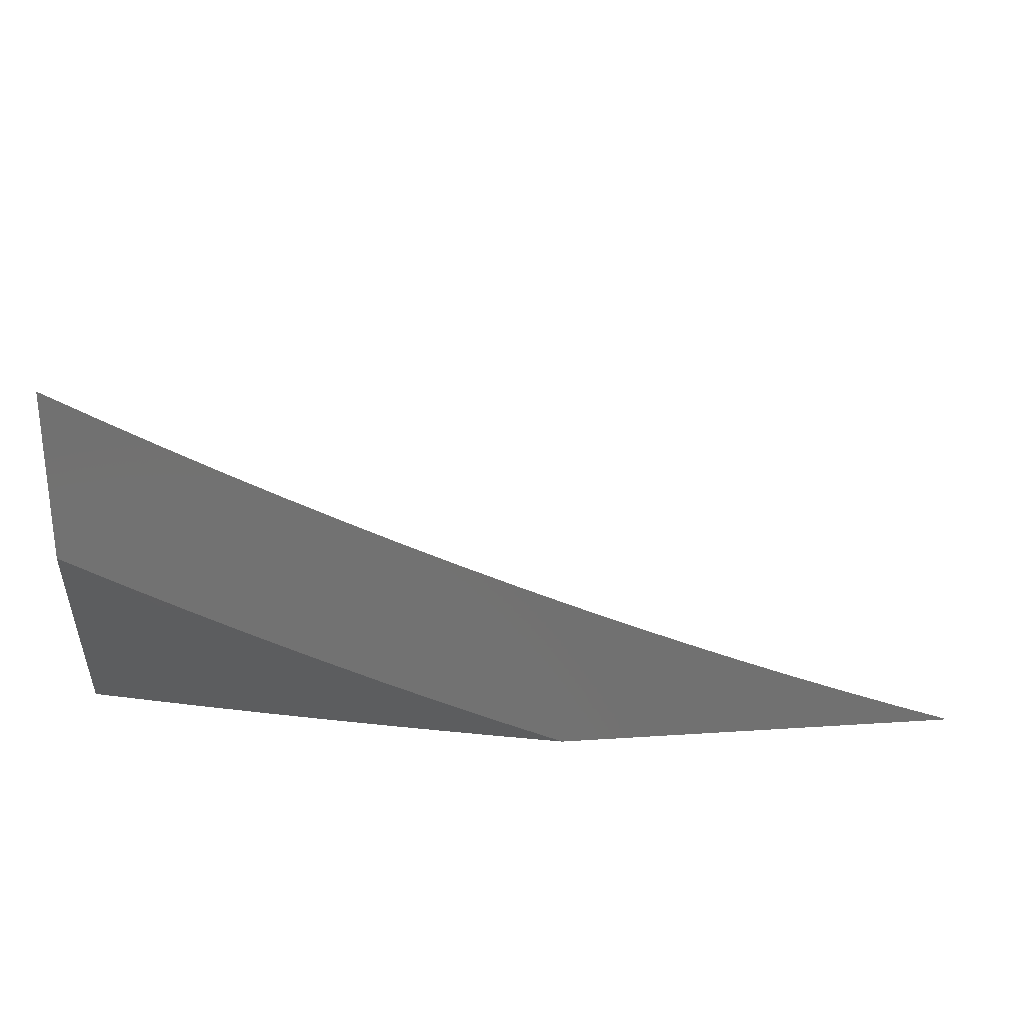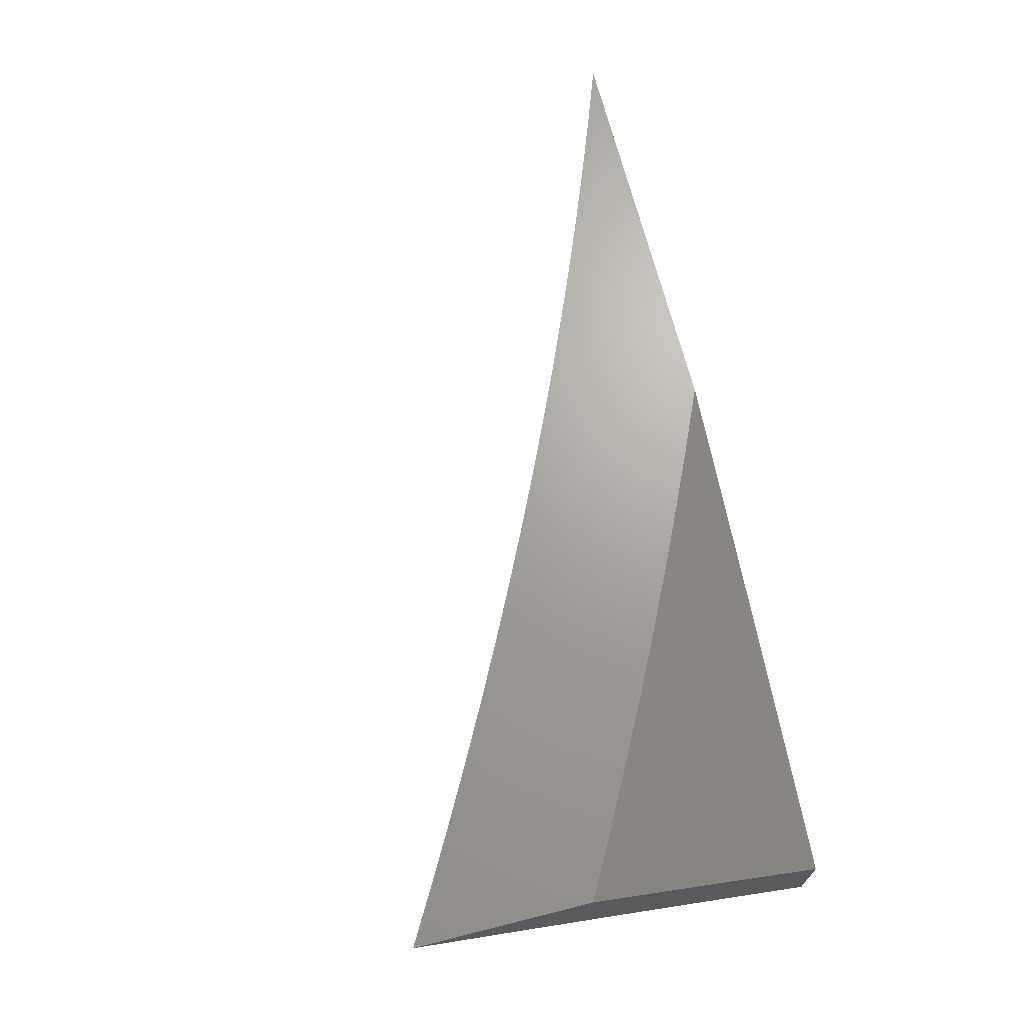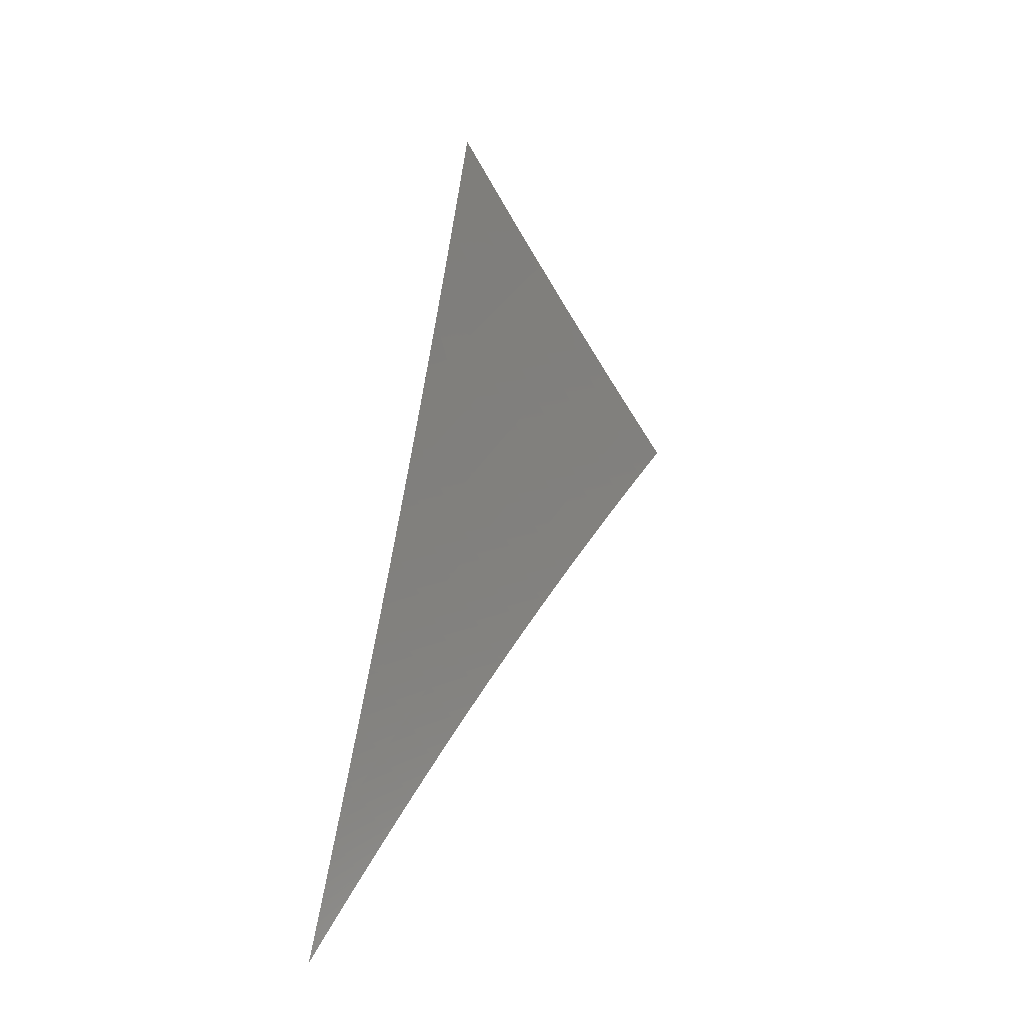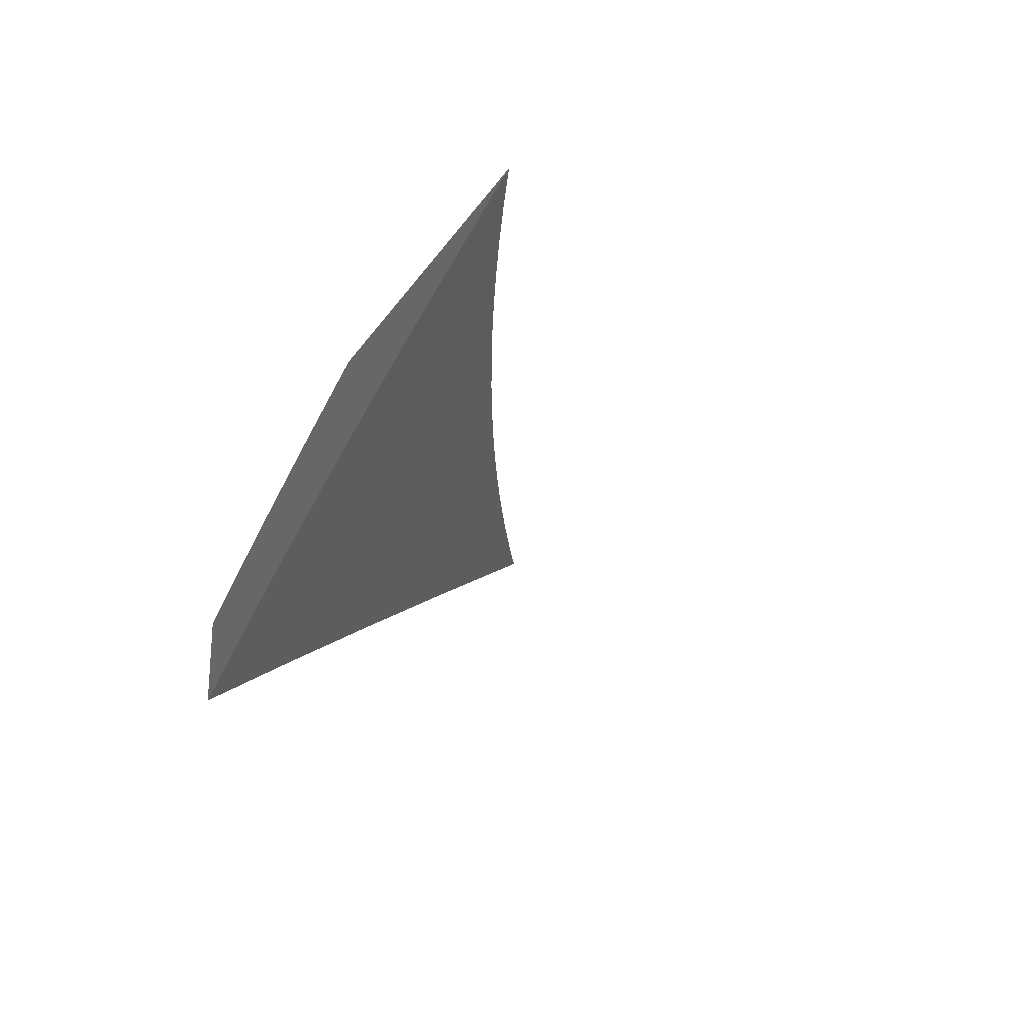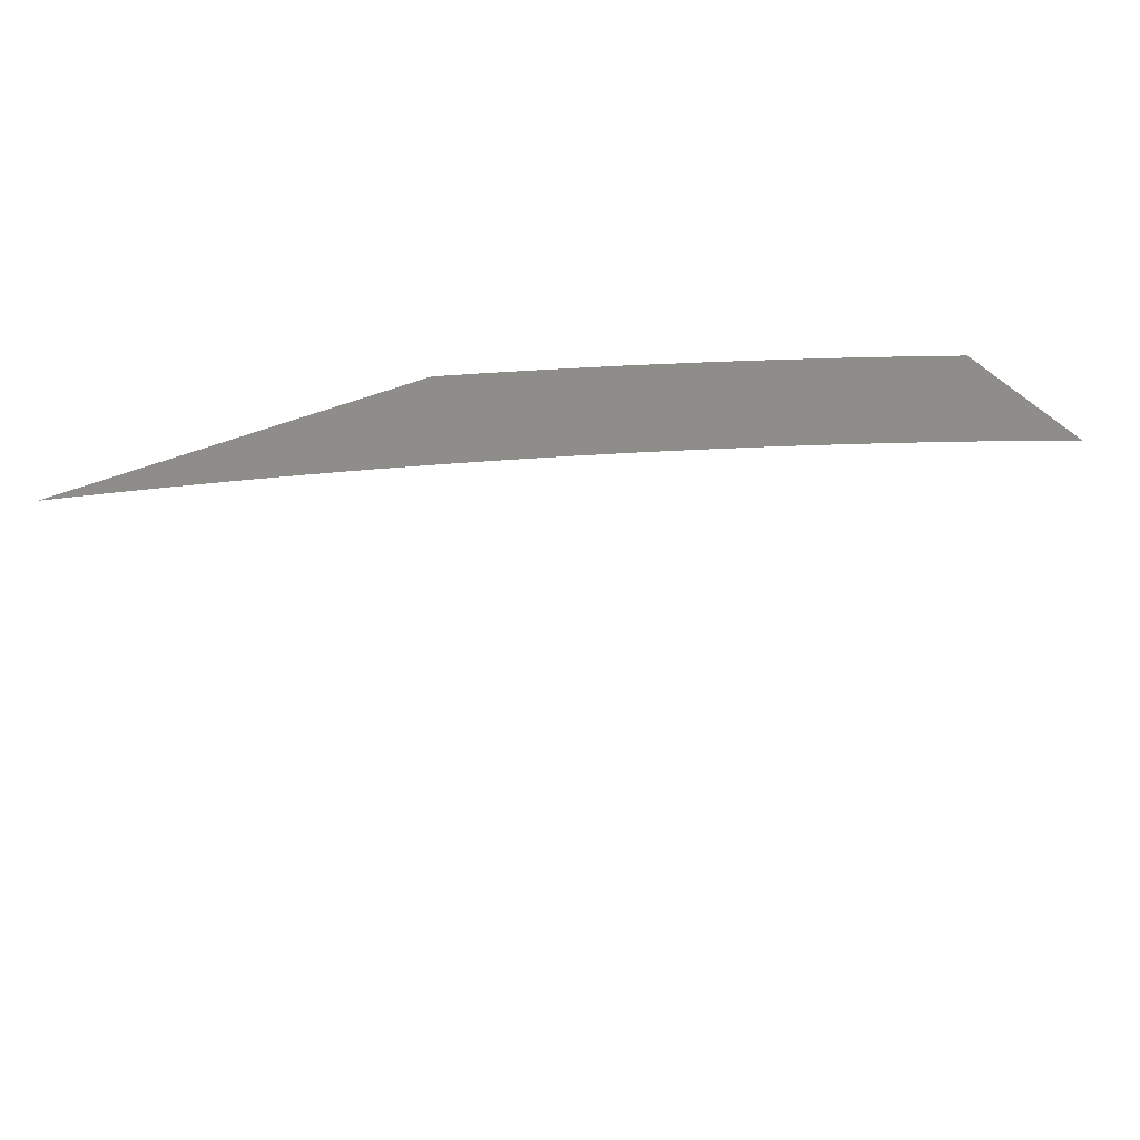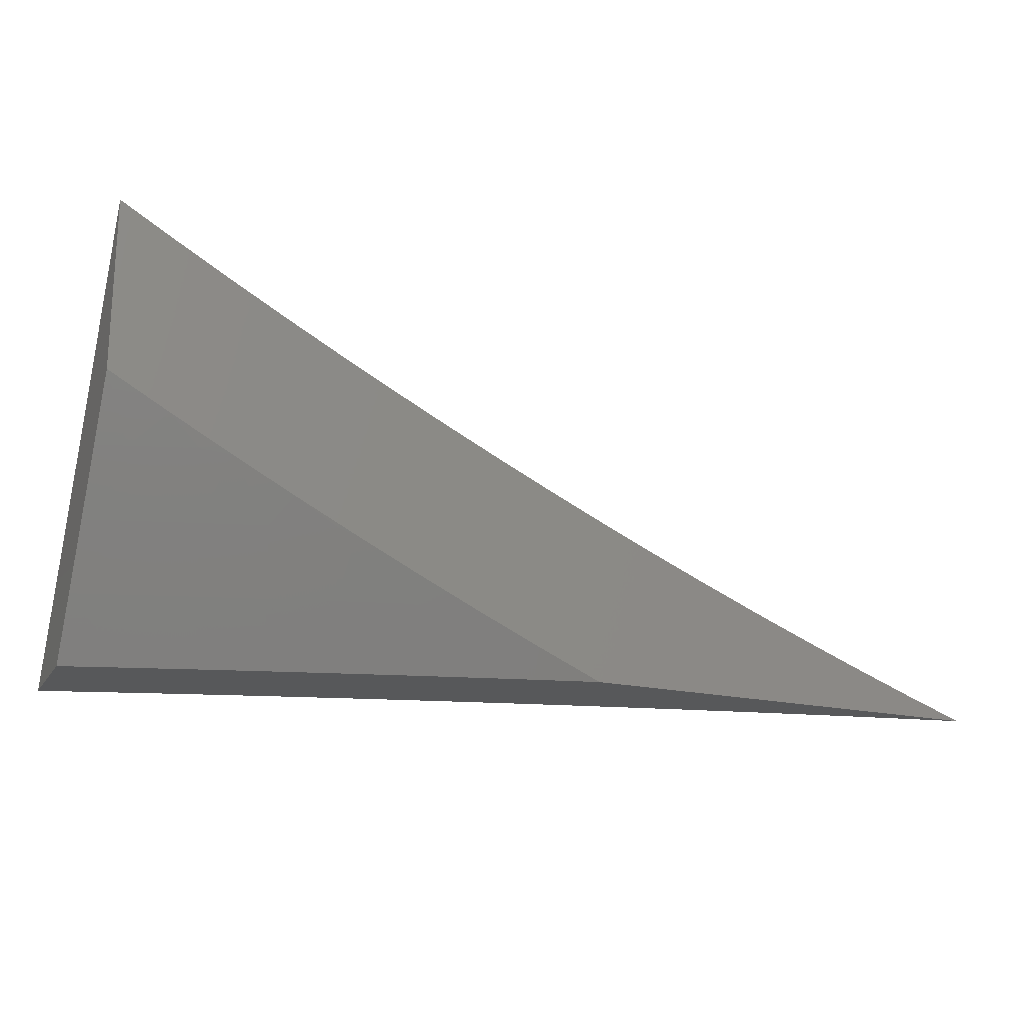
<metadata>
{"format":"stl","ext":"stl","renderer":"f3d","projection":"perspective","resolution":1024,"background":"white","views":[{"elev":26.8,"azim":174.1,"up":"+Z"},{"elev":67.9,"azim":75.9,"up":"+Y"},{"elev":35.2,"azim":-81.4,"up":"+Z"},{"elev":-21.8,"azim":-114.5,"up":"+Y"},{"elev":39.0,"azim":-30.4,"up":"+Y"},{"elev":-19.8,"azim":157.1,"up":"+Z"}]}
</metadata>
<code>
# stl→obj: 116 verts, 228 faces
v 2.011 9 -6
v 2.073 8.986 -6
v 2.075 9 -5.977
v 2.136 8.972 -6
v 2.139 9 -5.953
v 2.198 8.958 -6
v 2.204 8.99 -5.943
v 2.266 8.976 -5.943
v 2.202 9 -5.928
v 2.265 9 -5.903
v 2.328 8.961 -5.943
v 2.336 8.992 -5.887
v 2.399 8.976 -5.887
v 2.391 9 -5.85
v 2.454 9 -5.822
v 2.461 8.96 -5.887
v 2.47 8.991 -5.83
v 2.532 8.975 -5.83
v 2.516 9 -5.794
v 2.578 9 -5.765
v 2.595 8.958 -5.83
v 2.603 8.988 -5.773
v 2.666 8.971 -5.773
v 2.639 9 -5.735
v 2.7 9 -5.705
v 2.738 8.983 -5.715
v 2.761 9 -5.674
v 2.801 8.964 -5.715
v 2.81 8.994 -5.658
v 2.873 8.975 -5.658
v 2.821 9 -5.642
v 2.881 9 -5.61
v 2.937 8.956 -5.658
v 2.946 8.985 -5.601
v 3 8.935 -5.658
v 3 9 -5.543
v 2.261 8.943 -6
v 2.323 8.928 -6
v 2.39 8.945 -5.943
v 2.385 8.912 -6
v 2.452 8.929 -5.943
v 2.523 8.944 -5.887
v 2.447 8.896 -6
v 2.514 8.912 -5.943
v 2.586 8.927 -5.887
v 2.657 8.94 -5.83
v 2.729 8.953 -5.773
v 2.509 8.88 -6
v 2.577 8.895 -5.943
v 2.648 8.909 -5.887
v 2.72 8.922 -5.83
v 2.792 8.934 -5.773
v 2.864 8.945 -5.715
v 2.571 8.863 -6
v 2.639 8.878 -5.943
v 2.71 8.891 -5.887
v 2.782 8.904 -5.83
v 2.854 8.915 -5.773
v 2.927 8.926 -5.715
v 2.632 8.845 -6
v 2.701 8.86 -5.943
v 2.772 8.873 -5.887
v 2.844 8.885 -5.83
v 2.917 8.896 -5.773
v 2.98 8.876 -5.773
v 2.99 8.906 -5.715
v 3 8.869 -5.773
v 2.694 8.828 -6
v 2.763 8.842 -5.943
v 2.835 8.854 -5.887
v 2.907 8.865 -5.83
v 2.97 8.846 -5.83
v 2.755 8.81 -6
v 2.825 8.823 -5.943
v 2.897 8.835 -5.887
v 2.959 8.815 -5.887
v 3 8.802 -5.887
v 2.817 8.791 -6
v 2.887 8.804 -5.943
v 2.949 8.784 -5.943
v 2.878 8.772 -6
v 2.939 8.753 -6
v 3 8.733 -6
v 2.941 9 -5.577
v 2.328 9 -5.876
v 3 8.842 -6
v 2.933 8.864 -6
v 3 8.883 -5.934
v 2.945 8.9 -5.934
v 3 8.922 -5.867
v 2.957 8.936 -5.867
v 3 8.961 -5.8
v 2.968 8.971 -5.8
v 3 9 -5.733
v 2.934 9 -5.77
v 2.9 8.993 -5.8
v 2.868 9 -5.805
v 2.889 8.957 -5.867
v 2.821 8.978 -5.867
v 2.877 8.921 -5.934
v 2.81 8.942 -5.934
v 2.799 8.905 -6
v 2.732 8.925 -6
v 2.866 8.885 -6
v 2.742 8.962 -5.934
v 2.665 8.945 -6
v 2.675 8.981 -5.934
v 2.597 8.964 -6
v 2.599 9 -5.938
v 2.53 9 -5.97
v 2.529 8.982 -6
v 2.462 9 -6
v 2.667 9 -5.906
v 2.734 9 -5.873
v 2.753 8.998 -5.867
v 2.801 9 -5.839
f 1 2 3
f 3 2 4
f 3 4 5
f 5 4 6
f 5 6 7
f 7 6 8
f 7 8 9
f 9 8 10
f 10 8 11
f 10 11 12
f 12 11 13
f 12 13 14
f 14 13 15
f 15 13 16
f 15 16 17
f 17 16 18
f 17 18 19
f 19 18 20
f 20 18 21
f 20 21 22
f 22 21 23
f 22 23 24
f 24 23 25
f 25 23 26
f 25 26 27
f 27 26 28
f 27 28 29
f 29 28 30
f 29 30 31
f 31 30 32
f 32 30 33
f 32 33 34
f 34 33 35
f 34 35 36
f 6 37 8
f 8 37 11
f 37 38 11
f 11 38 39
f 11 39 13
f 13 39 16
f 38 40 39
f 39 40 41
f 39 41 16
f 16 41 42
f 16 42 18
f 18 42 21
f 40 43 41
f 41 43 44
f 41 44 42
f 42 44 45
f 42 45 21
f 21 45 46
f 21 46 23
f 23 46 47
f 23 47 26
f 26 47 28
f 43 48 44
f 44 48 49
f 44 49 45
f 45 49 50
f 45 50 46
f 46 50 51
f 46 51 47
f 47 51 52
f 47 52 28
f 28 52 53
f 28 53 30
f 30 53 33
f 48 54 49
f 49 54 55
f 49 55 50
f 50 55 56
f 50 56 51
f 51 56 57
f 51 57 52
f 52 57 58
f 52 58 53
f 53 58 59
f 53 59 33
f 33 59 35
f 54 60 55
f 55 60 61
f 55 61 56
f 56 61 62
f 56 62 57
f 57 62 63
f 57 63 58
f 58 63 64
f 58 64 59
f 59 64 65
f 59 65 66
f 66 65 67
f 66 67 35
f 60 68 61
f 61 68 69
f 61 69 62
f 62 69 70
f 62 70 63
f 63 70 71
f 63 71 64
f 64 71 72
f 64 72 65
f 65 72 67
f 68 73 69
f 69 73 74
f 69 74 70
f 70 74 75
f 70 75 71
f 71 75 76
f 71 76 72
f 72 76 77
f 72 77 67
f 73 78 74
f 74 78 79
f 74 79 75
f 75 79 80
f 75 80 76
f 76 80 77
f 78 81 79
f 79 81 80
f 81 82 80
f 80 82 83
f 80 83 77
f 36 84 34
f 34 84 32
f 31 27 29
f 24 20 22
f 19 15 17
f 14 85 12
f 12 85 10
f 9 5 7
f 66 35 59
f 86 87 88
f 88 87 89
f 88 89 90
f 90 89 91
f 90 91 92
f 92 91 93
f 92 93 94
f 94 93 95
f 95 93 96
f 95 96 97
f 97 96 98
f 97 98 99
f 99 98 100
f 99 100 101
f 101 100 102
f 101 102 103
f 87 104 89
f 89 104 100
f 89 100 91
f 91 100 98
f 91 98 93
f 93 98 96
f 104 102 100
f 101 103 105
f 105 103 106
f 105 106 107
f 107 106 108
f 107 108 109
f 109 108 110
f 110 108 111
f 110 111 112
f 109 113 107
f 107 113 114
f 107 114 105
f 105 114 115
f 105 115 101
f 101 115 99
f 114 116 115
f 115 116 99
f 116 97 99
f 36 35 94
f 94 35 92
f 92 35 67
f 92 67 90
f 90 67 88
f 88 67 77
f 88 77 86
f 86 77 83
f 83 82 86
f 86 82 81
f 86 81 78
f 78 73 86
f 86 73 87
f 87 73 68
f 87 68 104
f 104 68 60
f 104 60 102
f 102 60 54
f 102 54 103
f 103 54 48
f 103 48 106
f 106 48 43
f 106 43 108
f 108 43 40
f 108 40 111
f 111 40 38
f 111 38 112
f 112 38 37
f 112 37 6
f 6 4 112
f 112 4 2
f 112 2 1
f 1 3 112
f 112 3 5
f 112 5 9
f 9 10 112
f 112 10 85
f 112 85 110
f 110 85 14
f 110 14 109
f 109 14 15
f 109 15 113
f 113 15 19
f 113 19 114
f 114 19 20
f 114 20 116
f 116 20 24
f 116 24 97
f 97 24 25
f 97 25 95
f 95 25 27
f 95 27 94
f 94 27 31
f 94 31 32
f 32 84 94
f 94 84 36

</code>
